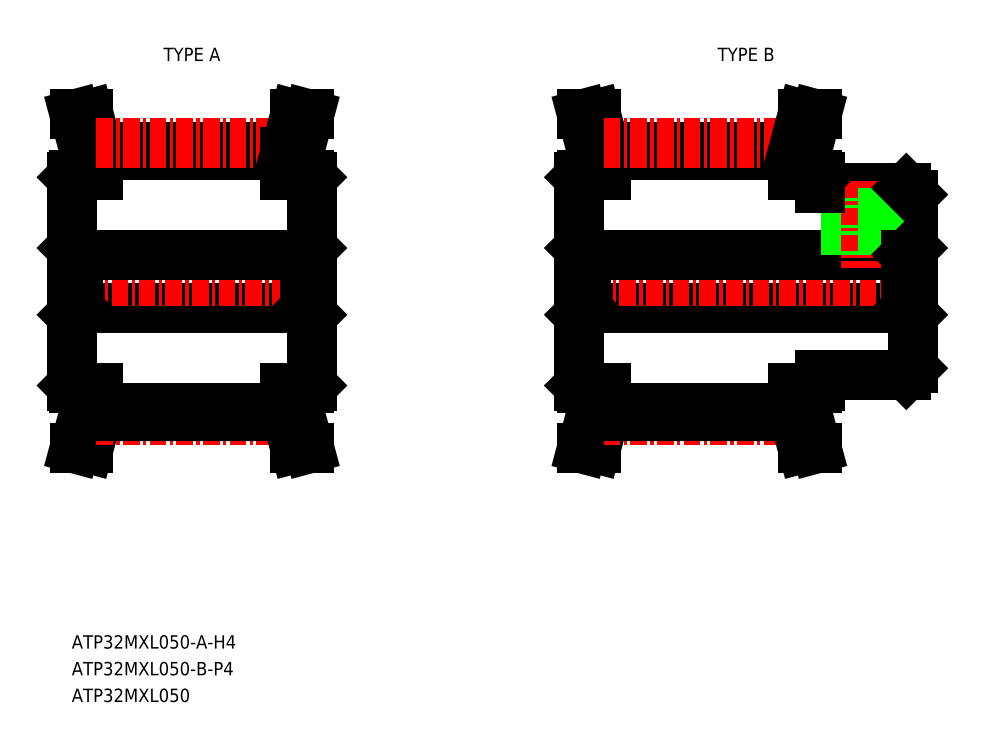
<metadata>
{"format":"dxf","ext":"dxf","renderer":"ezdxf+matplotlib","layout":"modelspace","background":"white","min_lineweight":24,"dpi":150}
</metadata>
<code>
0
SECTION
2
ENTITIES
0
TEXT
8
0
10
-236.4
20
-19.55
30
0
40
1
1
ATP32MXL050-A-H4
7
MISUMI
0
LINE
8
0
10
-234.4
20
17.66
30
0
11
-234.4
21
15.95
31
0
0
LINE
8
0
10
-235.4
20
17.53
30
0
11
-235.4
21
15.95
31
0
0
LINE
8
0
10
-234.4
20
-1.769
30
0
11
-235.1
21
-4.554
31
0
0
LINE
8
0
10
-235.9
20
5.946
30
0
11
-218.9
21
5.946
31
0
0
LINE
8
0
10
-236.2
20
15.95
30
0
11
-234.4
21
15.95
31
0
0
LINE
8
0
10
-236.2
20
-0.05369
30
0
11
-234.4
21
-0.05369
31
0
0
LINE
8
CENTER
10
-237.4
20
7.946
30
0
11
-217.4
21
7.946
31
0
0
LINE
8
0
10
-235.9
20
9.946
30
0
11
-218.9
21
9.946
31
0
0
LINE
8
0
10
-236.4
20
5.446
30
0
11
-235.9
21
5.946
31
0
0
LINE
8
0
10
-236.4
20
15.75
30
0
11
-236.4
21
0.1463
31
0
0
LINE
8
0
10
-235.4
20
-1.637
30
0
11
-236.2
21
-4.554
31
0
0
LINE
8
0
10
-236.2
20
-4.554
30
0
11
-235.1
21
-4.554
31
0
0
LINE
8
0
10
-235.4
20
-1.637
30
0
11
-235.4
21
-0.05369
31
0
0
LINE
8
0
10
-236.4
20
0.1463
30
0
11
-236.2
21
-0.05369
31
0
0
LINE
8
0
10
-236.4
20
5.296
30
0
11
-236.4
21
5.296
31
0
0
LINE
8
0
10
-235.9
20
9.946
30
0
11
-235.9
21
5.946
31
0
0
LINE
8
0
10
-236.4
20
7.946
30
0
11
-236.4
21
7.946
31
0
0
LINE
8
0
10
-236.4
20
10.45
30
0
11
-235.9
21
9.946
31
0
0
LINE
8
0
10
-236.4
20
10.6
30
0
11
-236.4
21
10.6
31
0
0
LINE
8
0
10
-236.4
20
15.75
30
0
11
-236.2
21
15.95
31
0
0
LINE
8
CENTER
10
-234.5
20
-2.404
30
0
11
-220.2
21
-2.404
31
0
0
LINE
8
0
10
-234.4
20
-1.509
30
0
11
-220.4
21
-1.509
31
0
0
LINE
8
0
10
-234.5
20
-2.149
30
0
11
-220.3
21
-2.149
31
0
0
LINE
8
0
10
-234.4
20
-1.769
30
0
11
-234.4
21
-0.05369
31
0
0
LINE
8
0
10
-234.4
20
17.66
30
0
11
-235.1
21
20.45
31
0
0
LINE
8
0
10
-236.2
20
20.45
30
0
11
-235.1
21
20.45
31
0
0
LINE
8
0
10
-235.4
20
17.53
30
0
11
-236.2
21
20.45
31
0
0
LINE
8
0
10
-234.5
20
18.04
30
0
11
-220.3
21
18.04
31
0
0
LINE
8
0
10
-234.4
20
17.4
30
0
11
-220.4
21
17.4
31
0
0
LINE
8
CENTER
10
-234.5
20
18.3
30
0
11
-220.2
21
18.3
31
0
0
LINE
8
0
10
-181.4
20
17.53
30
0
11
-181.4
21
15.95
31
0
0
LINE
8
0
10
-182.4
20
17.66
30
0
11
-182.4
21
15.95
31
0
0
LINE
8
0
10
-196.4
20
17.66
30
0
11
-196.4
21
15.95
31
0
0
LINE
8
0
10
-197.4
20
17.53
30
0
11
-197.4
21
15.95
31
0
0
LINE
8
0
10
-196.4
20
-1.769
30
0
11
-197.1
21
-4.554
31
0
0
LINE
8
0
10
-197.9
20
5.946
30
0
11
-173.9
21
5.946
31
0
0
LINE
8
0
10
-198.2
20
15.95
30
0
11
-196.4
21
15.95
31
0
0
LINE
8
0
10
-198.2
20
-0.05369
30
0
11
-196.4
21
-0.05369
31
0
0
LINE
8
CENTER
10
-199.4
20
7.946
30
0
11
-172.4
21
7.946
31
0
0
LINE
8
0
10
-197.9
20
9.946
30
0
11
-173.9
21
9.946
31
0
0
LINE
8
0
10
-198.4
20
5.446
30
0
11
-197.9
21
5.946
31
0
0
LINE
8
0
10
-198.4
20
15.75
30
0
11
-198.4
21
0.1463
31
0
0
LINE
8
0
10
-197.4
20
-1.637
30
0
11
-198.2
21
-4.554
31
0
0
LINE
8
0
10
-198.2
20
-4.554
30
0
11
-197.1
21
-4.554
31
0
0
LINE
8
0
10
-197.4
20
-1.637
30
0
11
-197.4
21
-0.05369
31
0
0
LINE
8
0
10
-198.4
20
0.1463
30
0
11
-198.2
21
-0.05369
31
0
0
LINE
8
0
10
-198.4
20
5.296
30
0
11
-198.4
21
5.296
31
0
0
LINE
8
0
10
-197.9
20
9.946
30
0
11
-197.9
21
5.946
31
0
0
LINE
8
0
10
-198.4
20
7.946
30
0
11
-198.4
21
7.946
31
0
0
LINE
8
0
10
-198.4
20
10.45
30
0
11
-197.9
21
9.946
31
0
0
LINE
8
0
10
-198.4
20
10.6
30
0
11
-198.4
21
10.6
31
0
0
LINE
8
0
10
-198.4
20
15.75
30
0
11
-198.2
21
15.95
31
0
0
LINE
8
0
10
-173.4
20
5.446
30
0
11
-173.9
21
5.946
31
0
0
LINE
8
0
10
-173.4
20
14.45
30
0
11
-173.4
21
1.446
31
0
0
LINE
8
0
10
-180.4
20
0.9463
30
0
11
-173.9
21
0.9463
31
0
0
LINE
8
0
10
-180.4
20
0.9463
30
0
11
-180.4
21
0.1463
31
0
0
LINE
8
CENTER
10
-196.5
20
-2.404
30
0
11
-182.2
21
-2.404
31
0
0
LINE
8
0
10
-196.4
20
-1.509
30
0
11
-182.4
21
-1.509
31
0
0
LINE
8
0
10
-196.5
20
-2.149
30
0
11
-182.3
21
-2.149
31
0
0
LINE
8
0
10
-196.4
20
-1.769
30
0
11
-196.4
21
-0.05369
31
0
0
LINE
8
0
10
-180.6
20
-4.554
30
0
11
-181.6
21
-4.554
31
0
0
LINE
8
0
10
-181.4
20
-1.637
30
0
11
-180.6
21
-4.554
31
0
0
LINE
8
0
10
-182.4
20
-1.769
30
0
11
-181.6
21
-4.554
31
0
0
LINE
8
0
10
-182.4
20
-1.769
30
0
11
-182.4
21
-0.05369
31
0
0
LINE
8
0
10
-181.4
20
-1.637
30
0
11
-181.4
21
-0.05369
31
0
0
LINE
8
0
10
-180.6
20
-0.05369
30
0
11
-180.4
21
0.1463
31
0
0
LINE
8
0
10
-182.4
20
-0.05369
30
0
11
-180.6
21
-0.05369
31
0
0
LINE
8
0
10
-173.4
20
1.446
30
0
11
-173.9
21
0.9463
31
0
0
LINE
8
0
10
-180.4
20
14.95
30
0
11
-173.9
21
14.95
31
0
0
LINE
8
0
10
-178.4
20
14.95
30
0
11
-178.4
21
9.946
31
0
0
LINE
8
0
10
-178.1
20
14.95
30
0
11
-178.1
21
9.946
31
0
0
LINE
8
CENTER
10
-176.9
20
15.45
30
0
11
-176.9
21
8.946
31
0
0
LINE
8
0
10
-180.4
20
15.75
30
0
11
-180.6
21
15.95
31
0
0
LINE
8
0
10
-180.4
20
15.75
30
0
11
-180.4
21
14.95
31
0
0
LINE
8
0
10
-182.4
20
15.95
30
0
11
-180.6
21
15.95
31
0
0
LINE
8
0
10
-175.4
20
14.95
30
0
11
-175.4
21
9.946
31
0
0
LINE
8
0
10
-175.7
20
14.95
30
0
11
-175.7
21
9.946
31
0
0
LINE
8
0
10
-173.9
20
9.946
30
0
11
-173.9
21
5.946
31
0
0
LINE
8
0
10
-173.4
20
10.45
30
0
11
-173.9
21
9.946
31
0
0
LINE
8
0
10
-173.9
20
14.95
30
0
11
-173.4
21
14.45
31
0
0
LINE
8
0
10
-196.4
20
17.66
30
0
11
-197.1
21
20.45
31
0
0
LINE
8
0
10
-198.2
20
20.45
30
0
11
-197.1
21
20.45
31
0
0
LINE
8
0
10
-197.4
20
17.53
30
0
11
-198.2
21
20.45
31
0
0
LINE
8
0
10
-196.5
20
18.04
30
0
11
-182.3
21
18.04
31
0
0
LINE
8
0
10
-196.4
20
17.4
30
0
11
-182.4
21
17.4
31
0
0
LINE
8
CENTER
10
-196.5
20
18.3
30
0
11
-182.2
21
18.3
31
0
0
LINE
8
0
10
-180.6
20
20.45
30
0
11
-181.6
21
20.45
31
0
0
LINE
8
0
10
-182.4
20
17.66
30
0
11
-181.6
21
20.45
31
0
0
LINE
8
0
10
-181.4
20
17.53
30
0
11
-180.6
21
20.45
31
0
0
LINE
8
0
10
-220.4
20
17.66
30
0
11
-220.4
21
15.95
31
0
0
LINE
8
0
10
-219.4
20
17.53
30
0
11
-219.4
21
15.95
31
0
0
LINE
8
0
10
-220.4
20
-1.769
30
0
11
-219.6
21
-4.554
31
0
0
LINE
8
0
10
-218.6
20
15.95
30
0
11
-220.4
21
15.95
31
0
0
LINE
8
0
10
-218.6
20
-0.05369
30
0
11
-220.4
21
-0.05369
31
0
0
LINE
8
0
10
-218.4
20
5.446
30
0
11
-218.9
21
5.946
31
0
0
LINE
8
0
10
-218.4
20
15.75
30
0
11
-218.4
21
0.1463
31
0
0
LINE
8
0
10
-219.4
20
-1.637
30
0
11
-218.6
21
-4.554
31
0
0
LINE
8
0
10
-218.6
20
-4.554
30
0
11
-219.6
21
-4.554
31
0
0
LINE
8
0
10
-219.4
20
-1.637
30
0
11
-219.4
21
-0.05369
31
0
0
LINE
8
0
10
-218.4
20
0.1463
30
0
11
-218.6
21
-0.05369
31
0
0
LINE
8
0
10
-218.4
20
5.296
30
0
11
-218.4
21
5.296
31
0
0
LINE
8
0
10
-218.9
20
9.946
30
0
11
-218.9
21
5.946
31
0
0
LINE
8
0
10
-218.4
20
7.946
30
0
11
-218.4
21
7.946
31
0
0
LINE
8
0
10
-218.4
20
10.45
30
0
11
-218.9
21
9.946
31
0
0
LINE
8
0
10
-218.4
20
10.6
30
0
11
-218.4
21
10.6
31
0
0
LINE
8
0
10
-218.4
20
15.75
30
0
11
-218.6
21
15.95
31
0
0
LINE
8
0
10
-220.4
20
-1.769
30
0
11
-220.4
21
-0.05369
31
0
0
LINE
8
0
10
-220.4
20
17.66
30
0
11
-219.6
21
20.45
31
0
0
LINE
8
0
10
-218.6
20
20.45
30
0
11
-219.6
21
20.45
31
0
0
LINE
8
0
10
-219.4
20
17.53
30
0
11
-218.6
21
20.45
31
0
0
TEXT
8
0
10
-236.4
20
-21.55
30
0
40
1
1
ATP32MXL050-B-P4
7
MISUMI
0
TEXT
8
0
10
-236.4
20
-23.55
30
0
40
1
1
ATP32MXL050
7
MISUMI
0
TEXT
8
0
10
-230.2
20
24.45
30
0
40
1
1
TYPE A
7
MISUMI
72
     1
11
-227.4
21
24.95
31
0
73
     2
0
TEXT
8
0
10
-188.7
20
24.45
30
0
40
1
1
TYPE B
7
MISUMI
72
     1
11
-185.9
21
24.95
31
0
73
     2
0
ENDSEC
0
EOF

</code>
